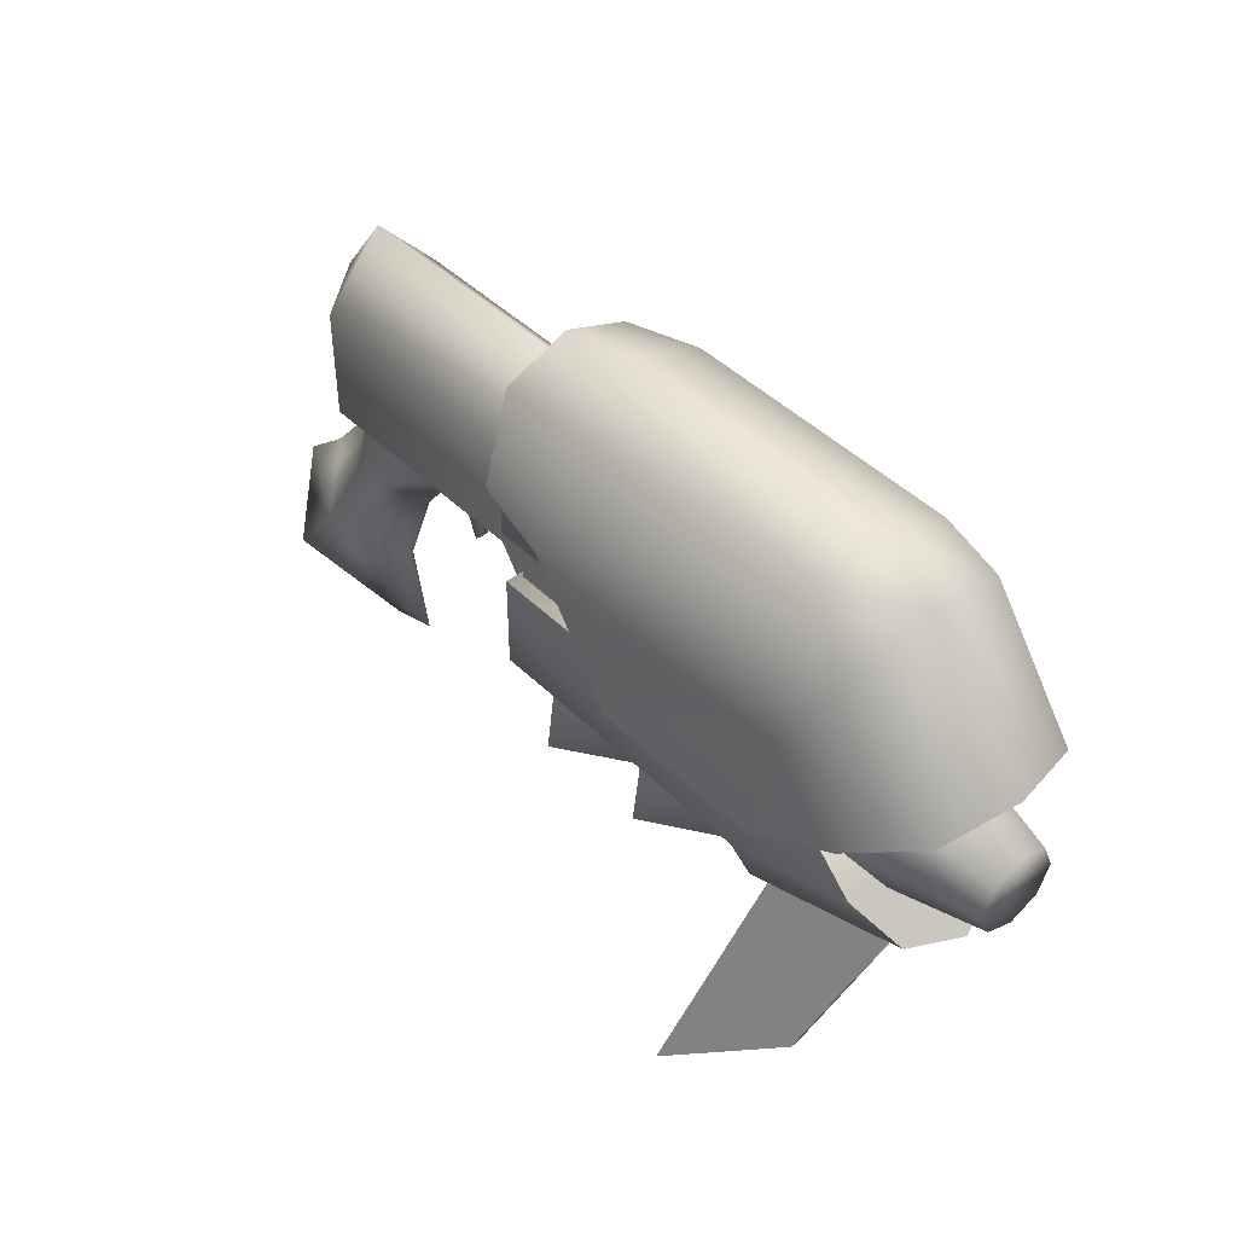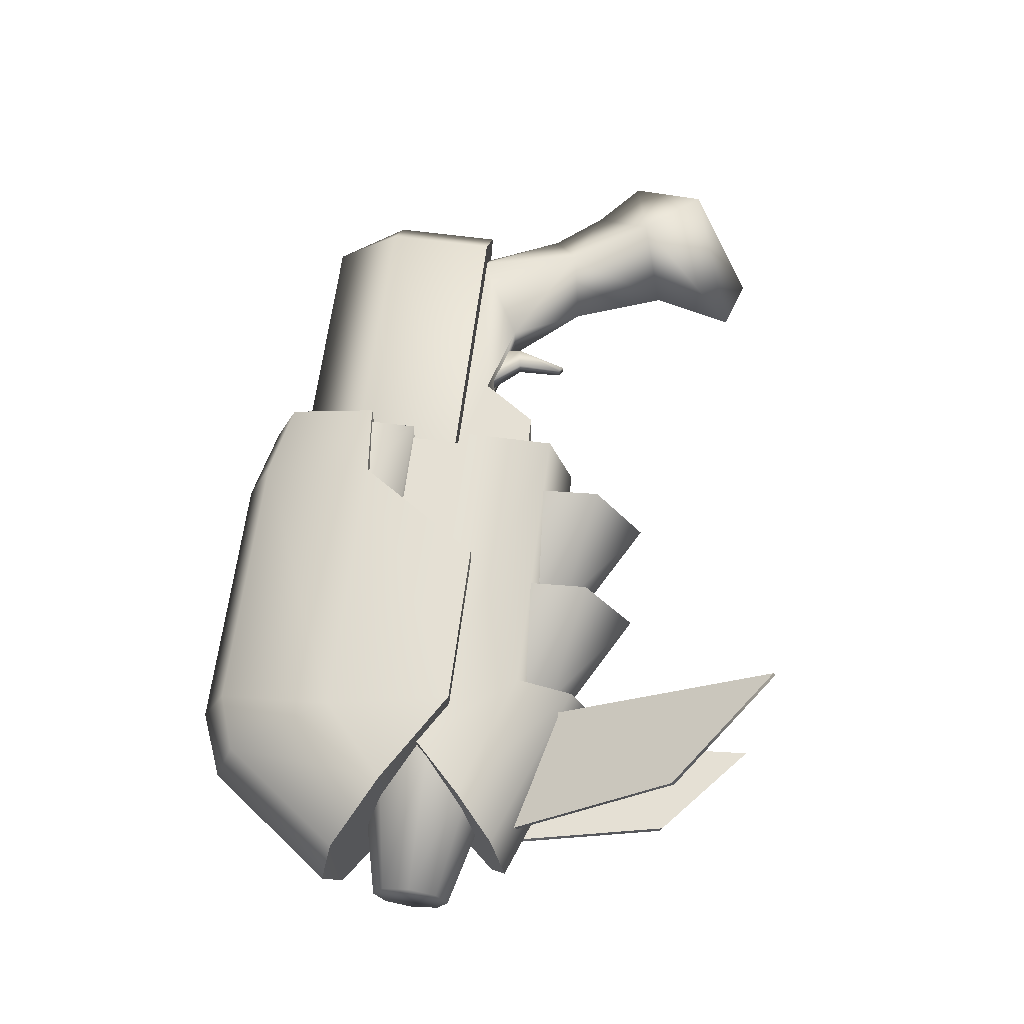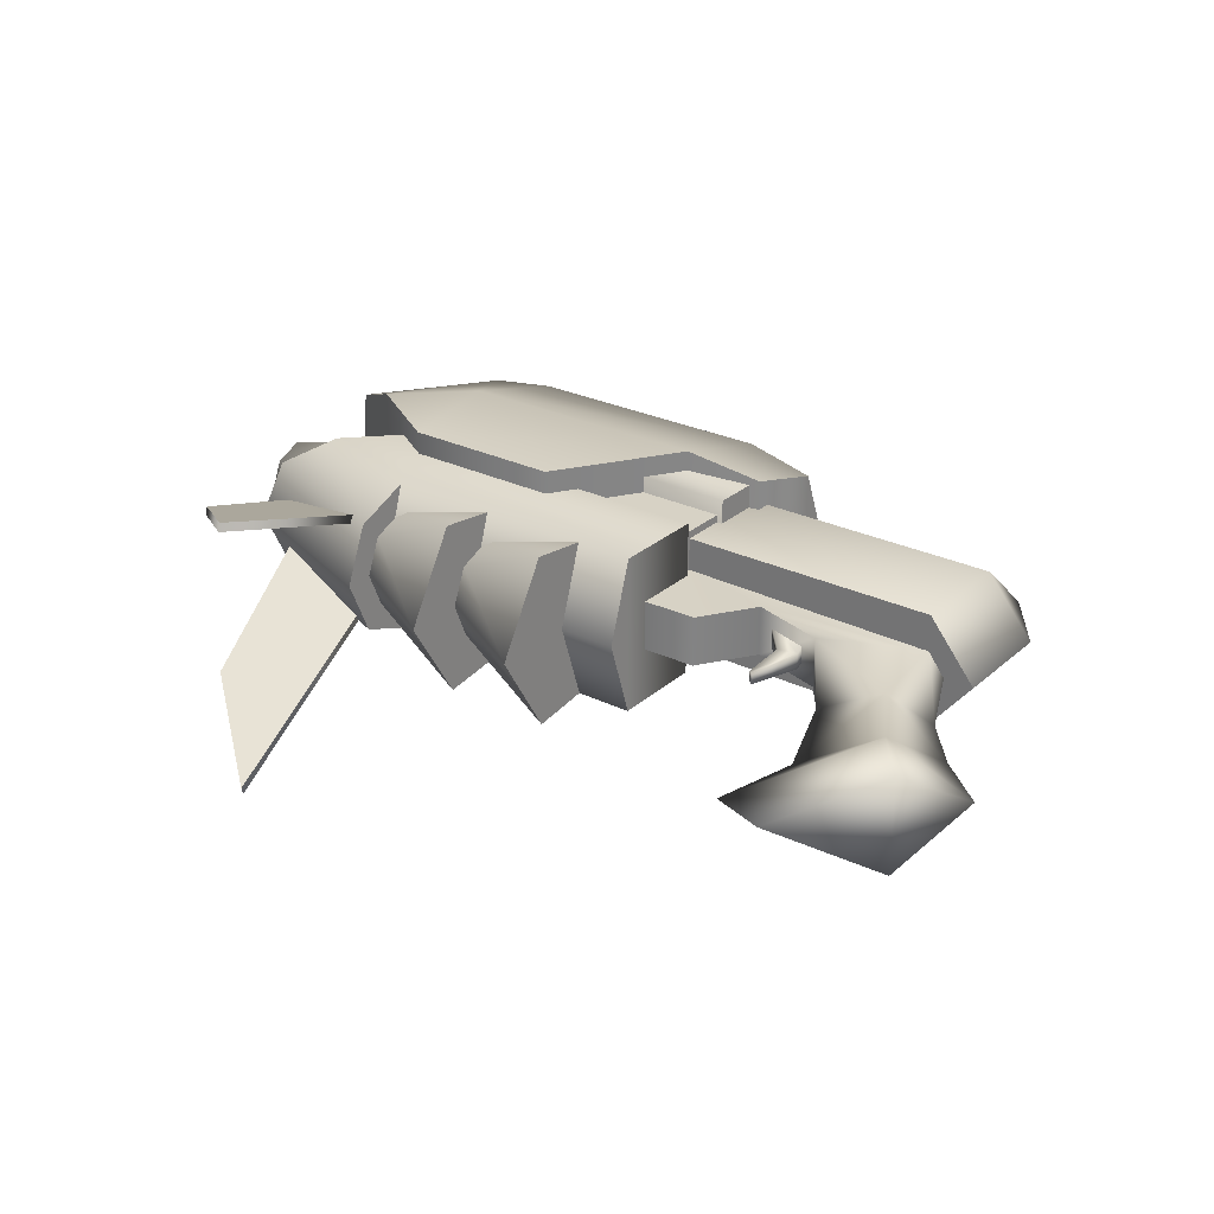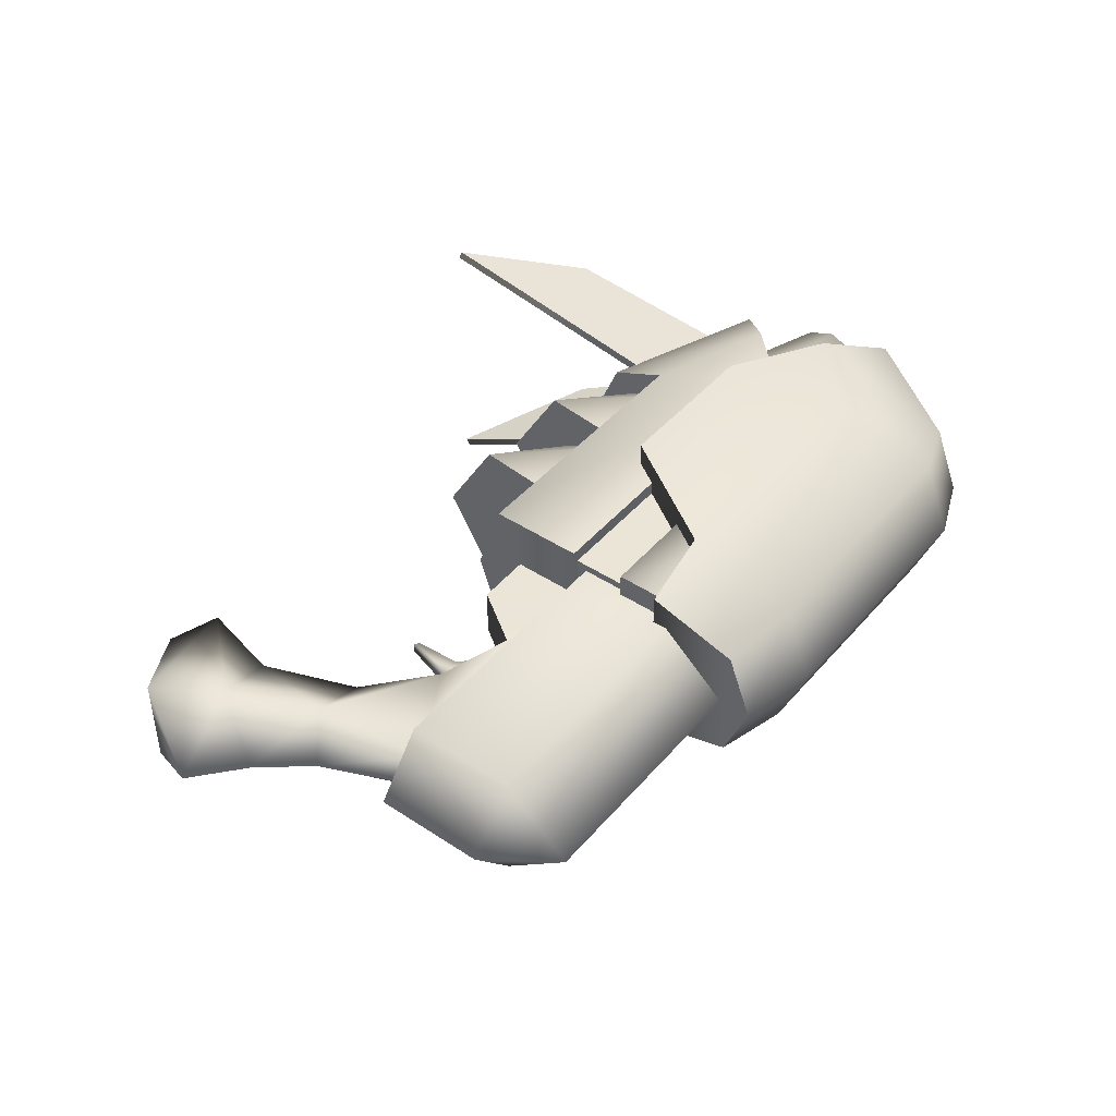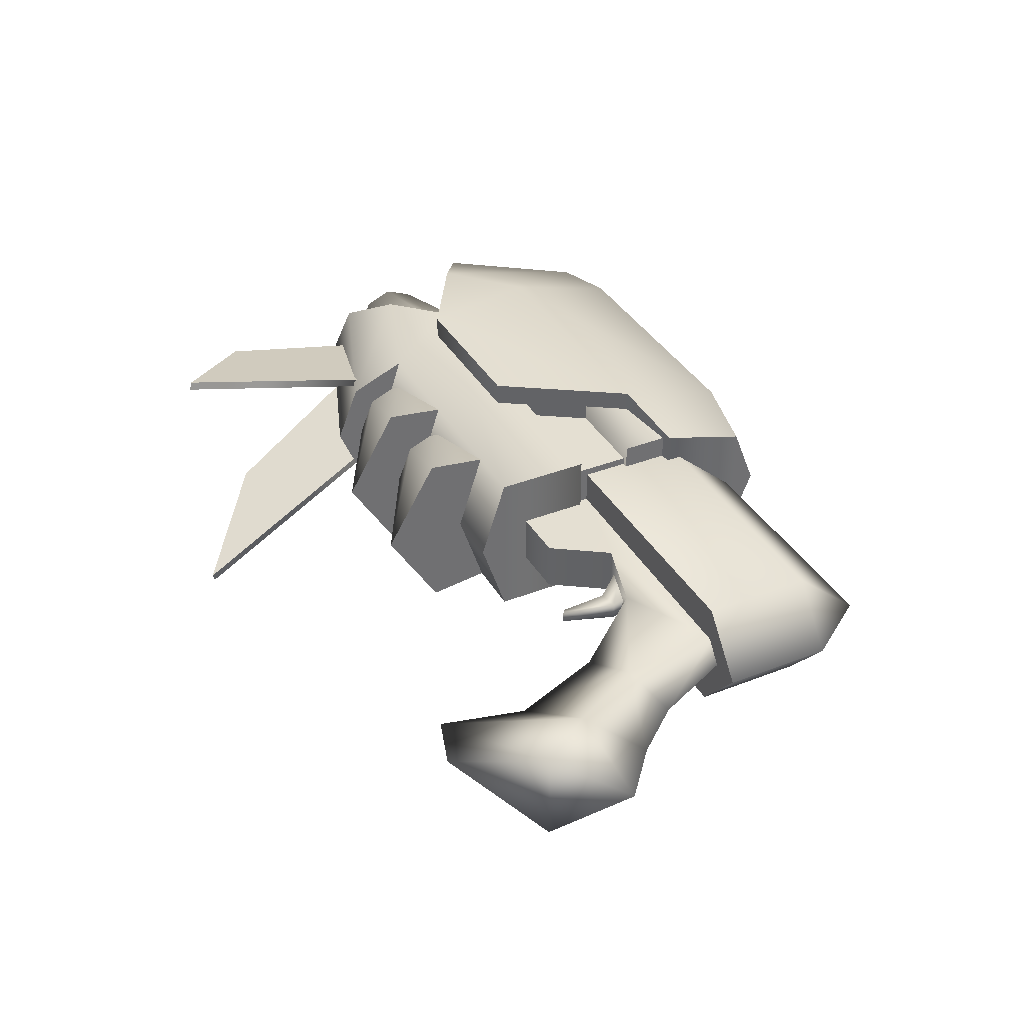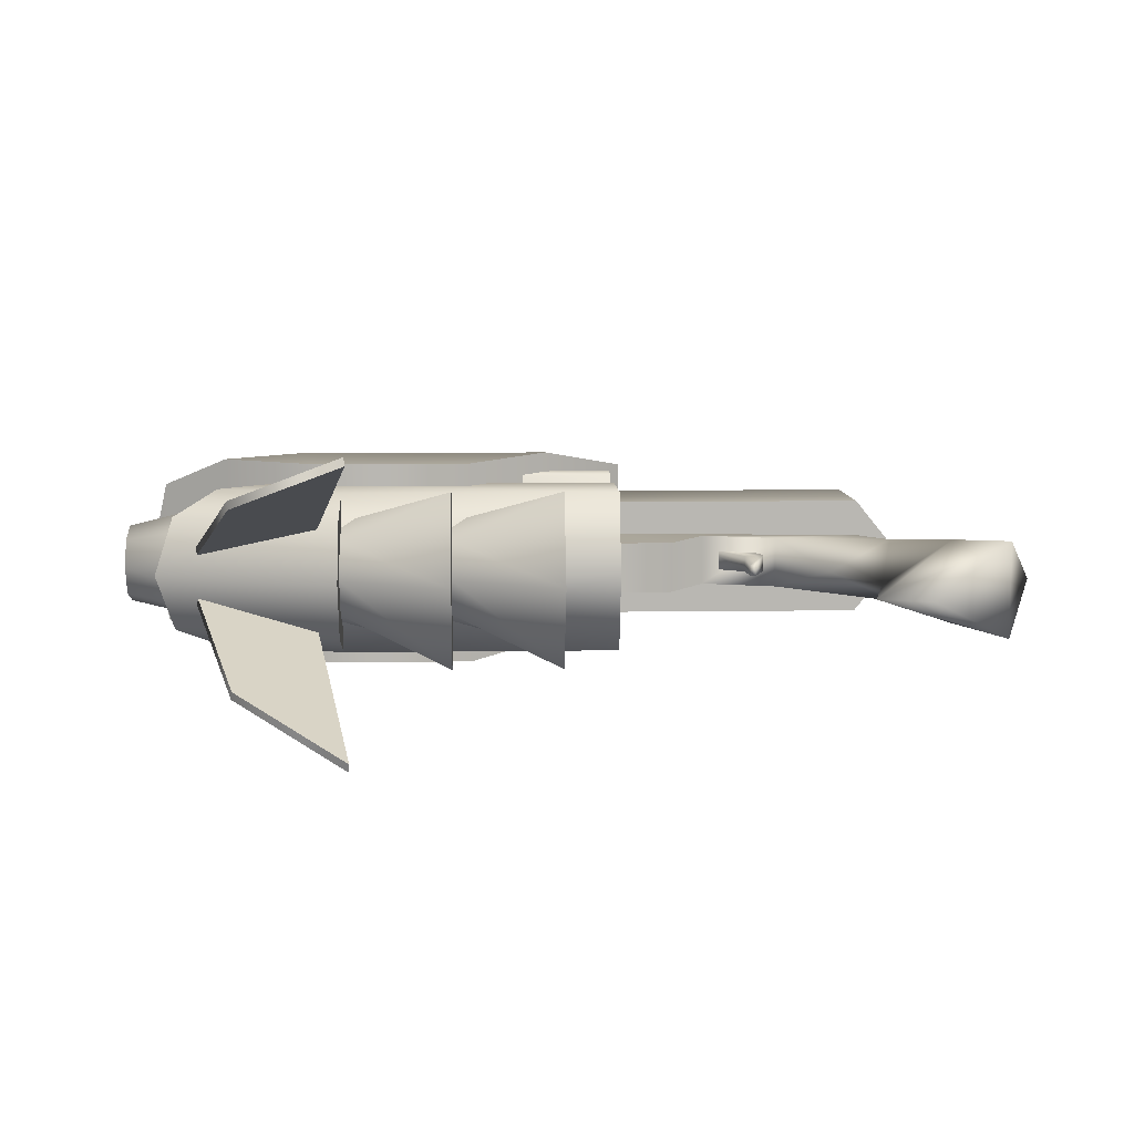
<metadata>
{"format":"obj","ext":"obj","renderer":"f3d","projection":"perspective","resolution":1024,"background":"white","views":[{"elev":45.2,"azim":-131.8,"up":"+Y"},{"elev":65.5,"azim":-82.5,"up":"+Z"},{"elev":27.3,"azim":37.0,"up":"+Z"},{"elev":44.0,"azim":127.6,"up":"+Z"},{"elev":37.1,"azim":63.2,"up":"+Z"},{"elev":8.3,"azim":-2.3,"up":"+Z"}]}
</metadata>
<code>
g default
v -19.7 4.32 -4.93
v -27.47 4.32 -4.93
v -31.94 7.058 -4.93
v -28.57 10.15 -4.93
v -15.83 10.22 -4.93
v -12.05 10.65 -4.243
v -12.56 8.376 -3.944
v -17.87 8.376 -3.944
v -12.56 11.09 -3.944
v -16.22 11.09 -3.944
v -12.56 1.131 -3.825
v -25.79 1.131 -3.825
v -31.9 3.321 -3.825
v -12.56 5.659 -3.825
v -29.57 5.659 -3.825
v -29.36 5.065 -3.612
v -35.2 8.982 -3.486
v -31.05 14.66 -3.486
v -15.76 15.59 -3.486
v -28.43 15.59 -3.486
v -12.83 5.423 -3.156
v -20.04 5.423 -3.156
v -12.83 8.651 -3.156
v -17.68 8.651 -3.156
v -12.05 14.93 -3
v -0.3136 6.171 -2.795
v -13.11 6.171 -2.795
v -0.3136 11.37 -2.795
v -13.11 11.37 -2.795
v -25.79 -1.574 -2.705
v -33.82 1.408 -2.705
v -29.36 2.511 -2.554
v -29.36 7.618 -2.554
v 4.748 -5.263 -2.239
v 2.679 -2.501 -1.962
v -36.43 5.065 -1.855
v 0.467 1.231 -1.484
v -36.43 3.753 -1.311
v -36.43 6.376 -1.311
v -12.99 2.396 -1.206
v -9.96 2.436 -1.206
v -4.673 4.02 -1.206
v -8.188 5.073 -1.206
v -13 6.368 -1.207
v -0.3534 6.368 -1.042
v -5.848 5.761 -0.5118
v -7.971 5.525 -0.4976
v -6.246 3.517 -0.3775
v -5.317 3.675 -0.3869
v -6.249 1.352 -0.248
v -6.005 1.155 -0.2362
v 0.6159 -8.383 -8e-06
v -1.784 -7.617 -1e-05
v -0.8175 -3.692 -9e-06
v -25.79 -2.694 -9e-06
v 6.405 -1.808 -1.4e-05
v -12.56 -0.1175 -1.1e-05
v -25.79 -0.1175 -1.3e-05
v 4.101 0.1564 -1.1e-05
v -34.61 0.6156 -1e-05
v -2.465 0.7022 -1.2e-05
v -29.36 1.453 -1.3e-05
v 2.211 2.441 -1.1e-05
v -36.43 3.21 -1.6e-05
v 1.956 6.171 -1.3e-05
v 0.4344 6.368 -1.3e-05
v -36.43 6.919 -1.7e-05
v -29.36 8.676 -1.6e-05
v -36.02 9.551 -1.1e-05
v 1.956 11.37 -1.2e-05
v -0.3136 14.56 -1.6e-05
v -13.11 14.56 -1e-05
v -31.49 15.71 -1.4e-05
v -12.05 16.11 -1.1e-05
v -15.76 16.96 -1.4e-05
v -28.43 16.96 -1.6e-05
v -6.005 1.155 0.2362
v -6.249 1.352 0.248
v -6.246 3.517 0.3776
v -5.317 3.675 0.387
v -7.971 5.525 0.4977
v -5.848 5.761 0.5118
v -0.3534 6.368 1.042
v -12.99 2.396 1.206
v -9.96 2.436 1.206
v -4.673 4.02 1.206
v -8.188 5.073 1.206
v -13 6.368 1.207
v -36.43 3.753 1.311
v -36.43 6.376 1.311
v 0.467 1.231 1.484
v -36.43 5.065 1.855
v 2.679 -2.501 1.962
v 4.748 -5.263 2.238
v -29.36 2.511 2.554
v -29.36 7.618 2.554
v -25.79 -1.574 2.705
v -33.82 1.408 2.705
v -0.3136 6.171 2.795
v -13.11 6.171 2.795
v -0.3136 11.37 2.795
v -13.11 11.37 2.795
v -12.05 14.93 3
v -12.83 5.423 3.156
v -20.04 5.423 3.156
v -12.83 8.651 3.156
v -17.68 8.651 3.156
v -35.2 8.982 3.486
v -31.05 14.66 3.486
v -15.76 15.59 3.486
v -28.43 15.59 3.486
v -29.36 5.065 3.612
v -12.56 1.131 3.825
v -25.79 1.131 3.825
v -31.9 3.321 3.825
v -12.56 5.659 3.825
v -29.57 5.659 3.825
v -12.56 8.376 3.943
v -17.87 8.376 3.943
v -12.56 11.09 3.943
v -16.22 11.09 3.943
v -12.05 10.65 4.243
v -19.7 4.32 4.93
v -27.47 4.32 4.93
v -31.94 7.058 4.93
v -28.57 10.15 4.93
v -15.83 10.22 4.93
v -32.56 0.3049 1.011
v -27.34 1.506 1.321
v -32.62 0.4404 1.385
v -27.39 1.641 1.695
v -30.18 -7.095 4.03
v -30.23 -6.96 4.404
v -24.8 -11.32 6.325
v -24.85 -11.18 6.699
v -32.56 0.3049 -1.011
v -27.34 1.506 -1.321
v -32.62 0.4404 -1.385
v -27.39 1.641 -1.696
v -30.18 -7.095 -4.03
v -30.23 -6.96 -4.404
v -24.8 -11.32 -6.325
v -24.85 -11.18 -6.699
v -15.31 -1.665 -4.185
v -15.31 1.131 -3.825
v -20.55 1.131 -2.47
v -20.55 -0.615 -1.746
v -15.31 -4.178 -6e-06
v -20.55 -1.338 -1e-05
v -20.55 -0.615 1.746
v -20.55 1.131 2.47
v -15.31 1.131 3.825
v -15.31 -1.665 4.185
v -20.55 -1.665 -4.185
v -20.55 1.131 -3.825
v -25.79 1.131 -2.47
v -25.79 -0.615 -1.746
v -20.55 -4.178 -7e-06
v -25.79 -1.338 -1e-05
v -25.79 -0.615 1.746
v -25.79 1.131 2.47
v -20.55 1.131 3.825
v -20.55 -1.665 4.185
g Fy_Wea_pistolet
f 81 47 48
f 48 79 81
f 79 48 50
f 50 78 79
f 77 51 49
f 49 80 77
f 80 49 46
f 46 82 80
f 81 79 80
f 80 82 81
f 80 79 78
f 78 77 80
f 47 46 49
f 49 48 47
f 48 49 51
f 51 50 48
f 56 94 34
f 34 94 52
f 86 91 83
f 83 91 63
f 83 63 66
f 91 61 54
f 54 93 91
f 93 54 53
f 53 94 93
f 93 94 56
f 56 59 93
f 91 93 59
f 59 63 91
f 53 52 94
f 86 61 91
f 88 84 85
f 88 85 87
f 83 87 86
f 87 83 88
f 42 45 37
f 45 63 37
f 45 66 63
f 37 35 54
f 54 61 37
f 35 34 53
f 53 54 35
f 35 59 56
f 56 34 35
f 37 63 59
f 59 35 37
f 53 34 52
f 42 37 61
f 44 41 40
f 44 43 41
f 43 45 42
f 45 43 44
f 86 42 61
f 86 87 43
f 43 42 86
f 87 85 41
f 41 43 87
f 41 85 84
f 84 40 41
f 71 101 70
f 70 101 99
f 99 65 70
f 71 72 102
f 102 101 71
f 101 102 100
f 100 99 101
f 71 70 28
f 70 65 26
f 26 28 70
f 71 28 29
f 29 72 71
f 28 26 27
f 27 29 28
f 99 100 27
f 27 26 99
f 26 65 99
f 6 5 19
f 19 25 6
f 25 19 75
f 75 74 25
f 74 75 110
f 110 103 74
f 103 110 127
f 127 122 103
f 1 2 4
f 4 5 1
f 5 4 20
f 20 19 5
f 19 20 76
f 76 75 19
f 75 76 111
f 111 110 75
f 110 111 126
f 126 127 110
f 127 126 124
f 124 123 127
f 4 18 20
f 20 18 73
f 73 76 20
f 76 73 109
f 109 111 76
f 111 109 126
f 2 3 4
f 4 3 17
f 17 18 4
f 18 17 69
f 69 73 18
f 73 69 108
f 108 109 73
f 109 108 125
f 125 126 109
f 126 125 124
f 74 103 25
f 25 103 122
f 122 6 25
f 69 17 108
f 108 17 3
f 3 125 108
f 125 3 2
f 2 124 125
f 124 2 1
f 1 123 124
f 127 5 6
f 6 122 127
f 127 123 1
f 1 5 127
f 106 107 105
f 105 104 106
f 23 21 22
f 22 24 23
f 23 106 104
f 104 21 23
f 113 114 58
f 58 57 113
f 57 58 12
f 12 11 57
f 7 118 119
f 119 8 7
f 15 117 116
f 116 14 15
f 9 7 8
f 8 10 9
f 14 11 12
f 12 15 14
f 113 116 117
f 117 114 113
f 118 120 121
f 121 119 118
f 15 12 13
f 12 30 31
f 31 13 12
f 30 55 60
f 60 31 30
f 55 97 98
f 98 60 55
f 97 114 115
f 115 98 97
f 114 117 115
f 120 118 7
f 7 9 120
f 116 113 11
f 11 14 116
f 15 13 115
f 115 117 15
f 115 13 31
f 31 98 115
f 98 31 60
f 11 113 57
f 58 114 97
f 97 55 58
f 58 55 30
f 30 12 58
f 67 90 96
f 96 68 67
f 90 92 112
f 112 96 90
f 92 89 95
f 95 112 92
f 89 64 62
f 62 95 89
f 64 38 32
f 32 62 64
f 38 36 16
f 16 32 38
f 36 39 33
f 33 16 36
f 39 67 68
f 68 33 39
f 67 39 90
f 90 39 36
f 36 92 90
f 92 36 38
f 38 89 92
f 89 38 64
f 133 132 134
f 134 135 133
f 135 134 129
f 129 131 135
f 131 129 128
f 128 130 131
f 130 128 132
f 132 133 130
f 130 133 135
f 135 131 130
f 129 134 132
f 132 128 129
f 141 142 140
f 142 141 143
f 143 137 142
f 137 143 139
f 139 136 137
f 136 139 138
f 138 140 136
f 140 138 141
f 138 143 141
f 143 138 139
f 137 140 142
f 140 137 136
f 77 78 50
f 50 51 77
f 148 153 150
f 150 149 148
f 153 152 151
f 151 150 153
f 145 144 147
f 147 146 145
f 144 148 149
f 149 147 144
f 152 153 144
f 144 145 152
f 144 153 148
f 158 163 160
f 160 159 158
f 163 162 161
f 161 160 163
f 155 154 157
f 157 156 155
f 154 158 159
f 159 157 154
f 162 163 154
f 154 155 162
f 154 163 158

</code>
